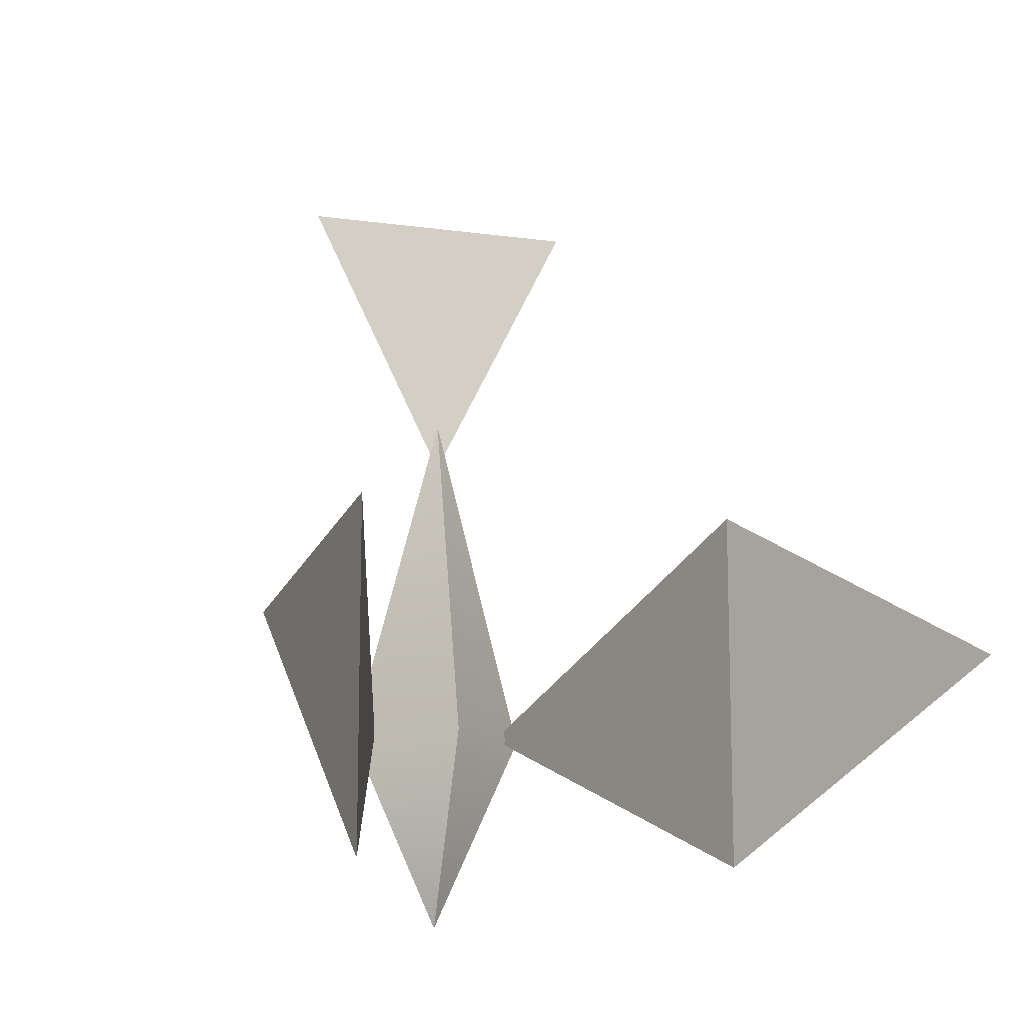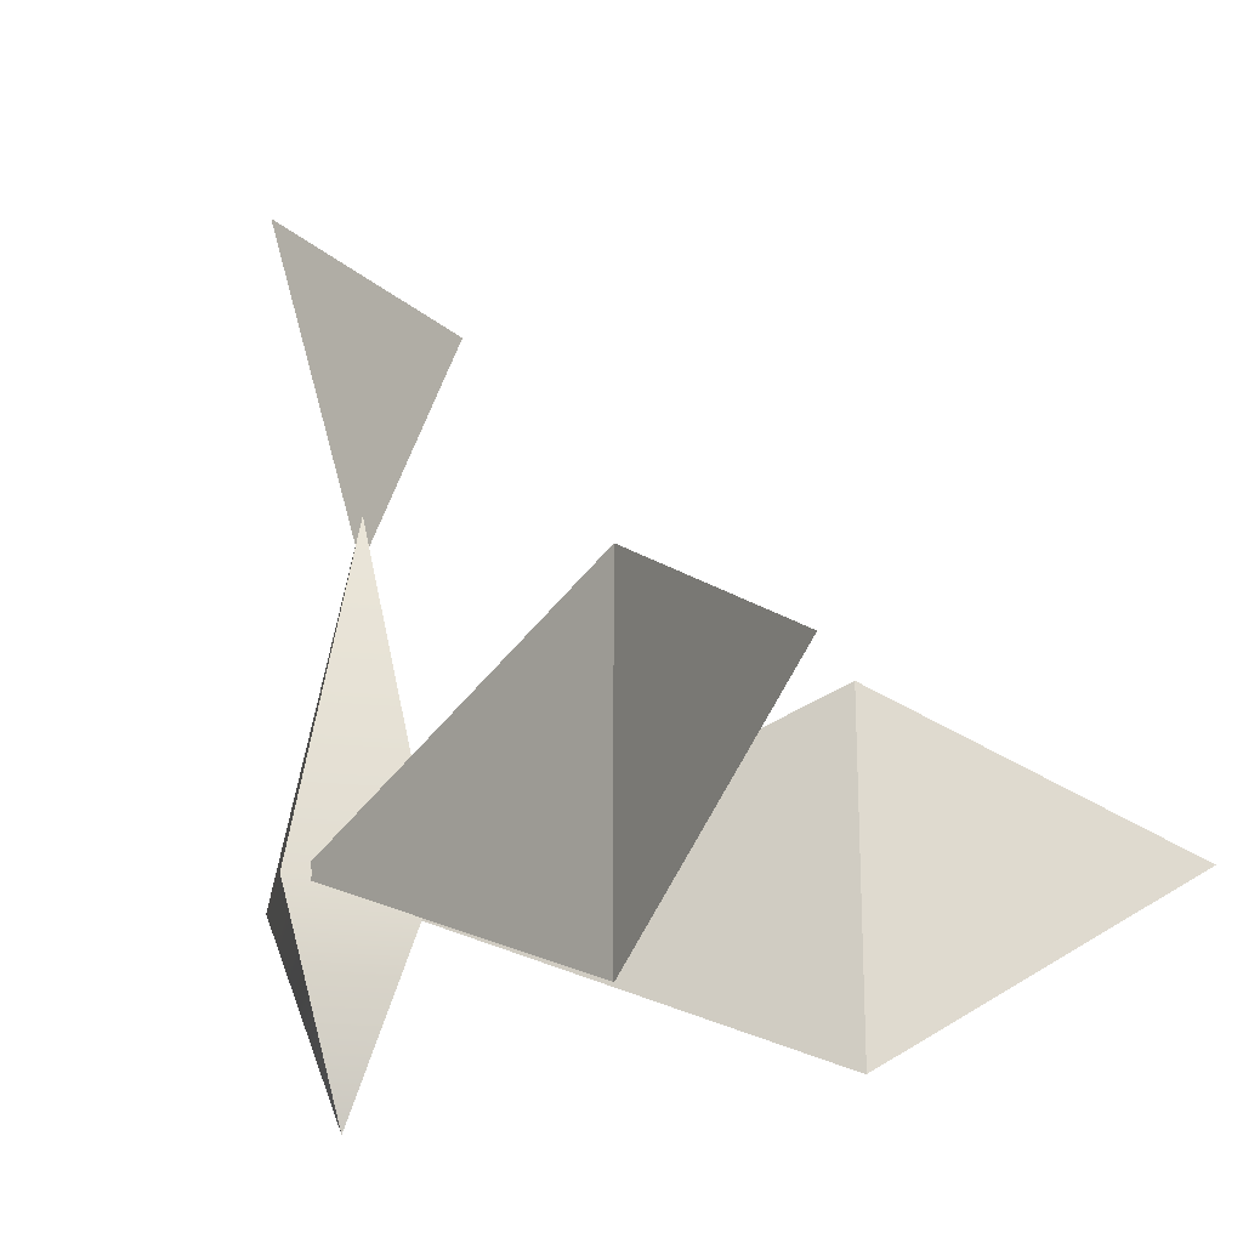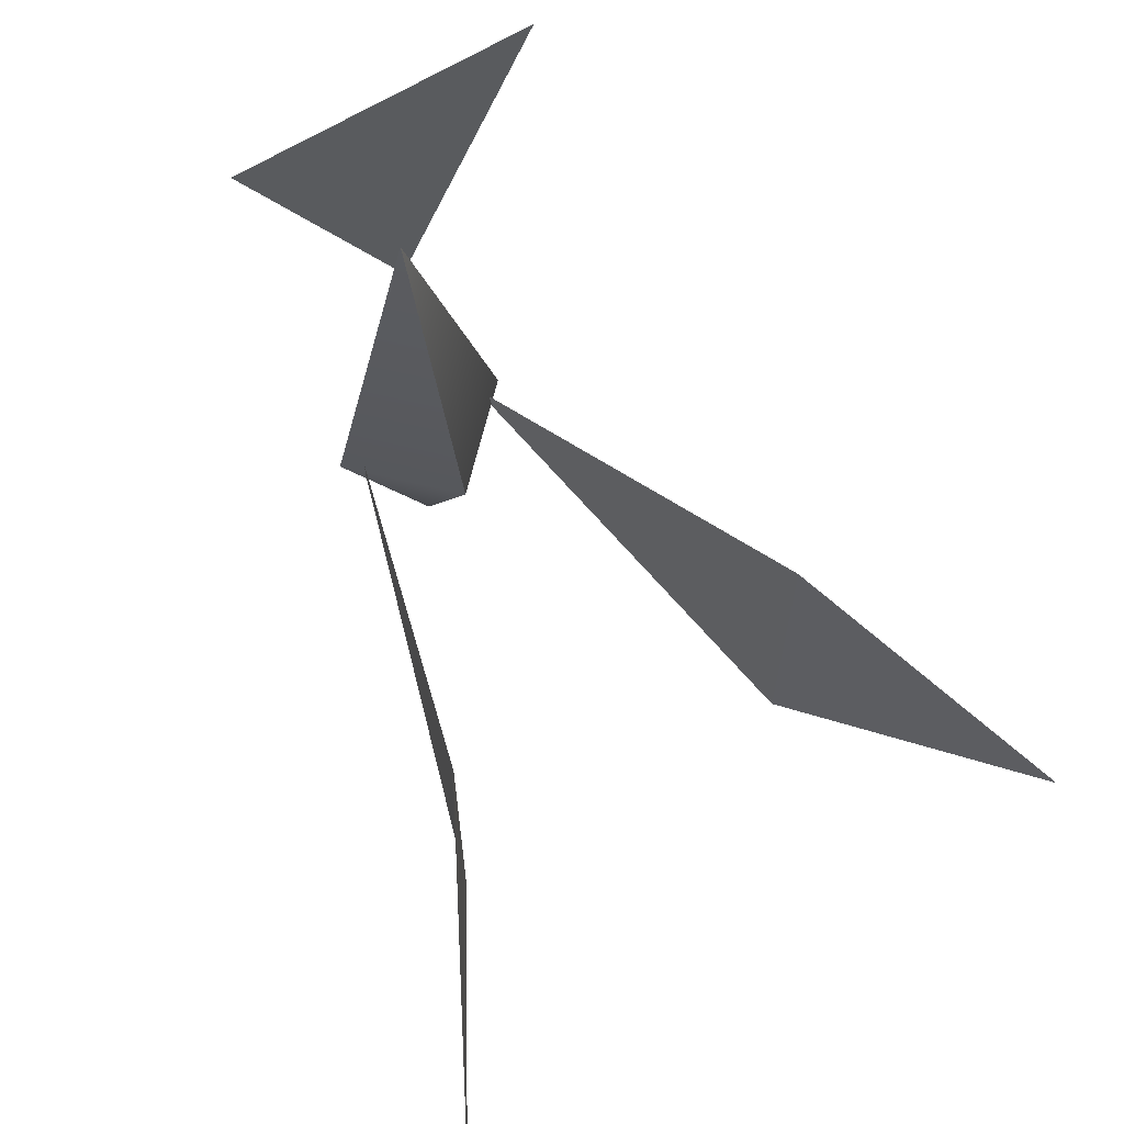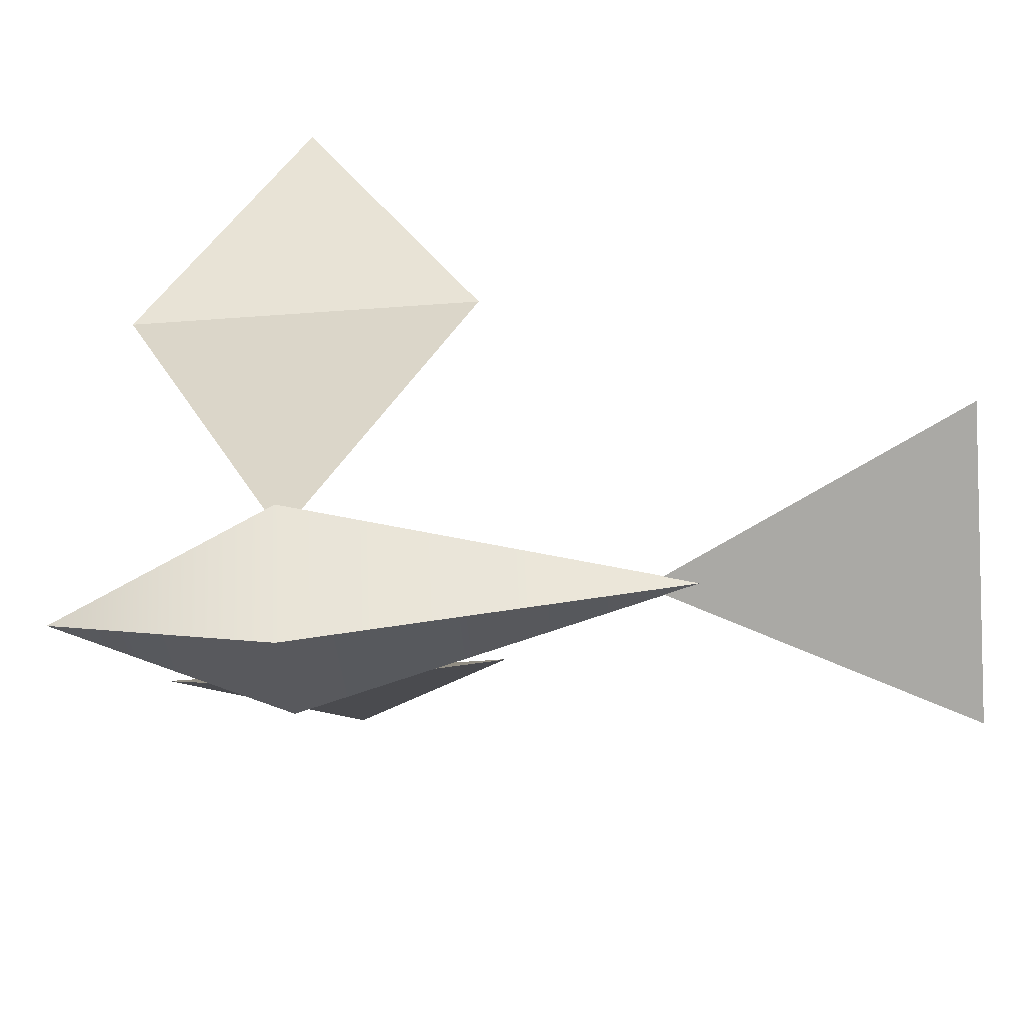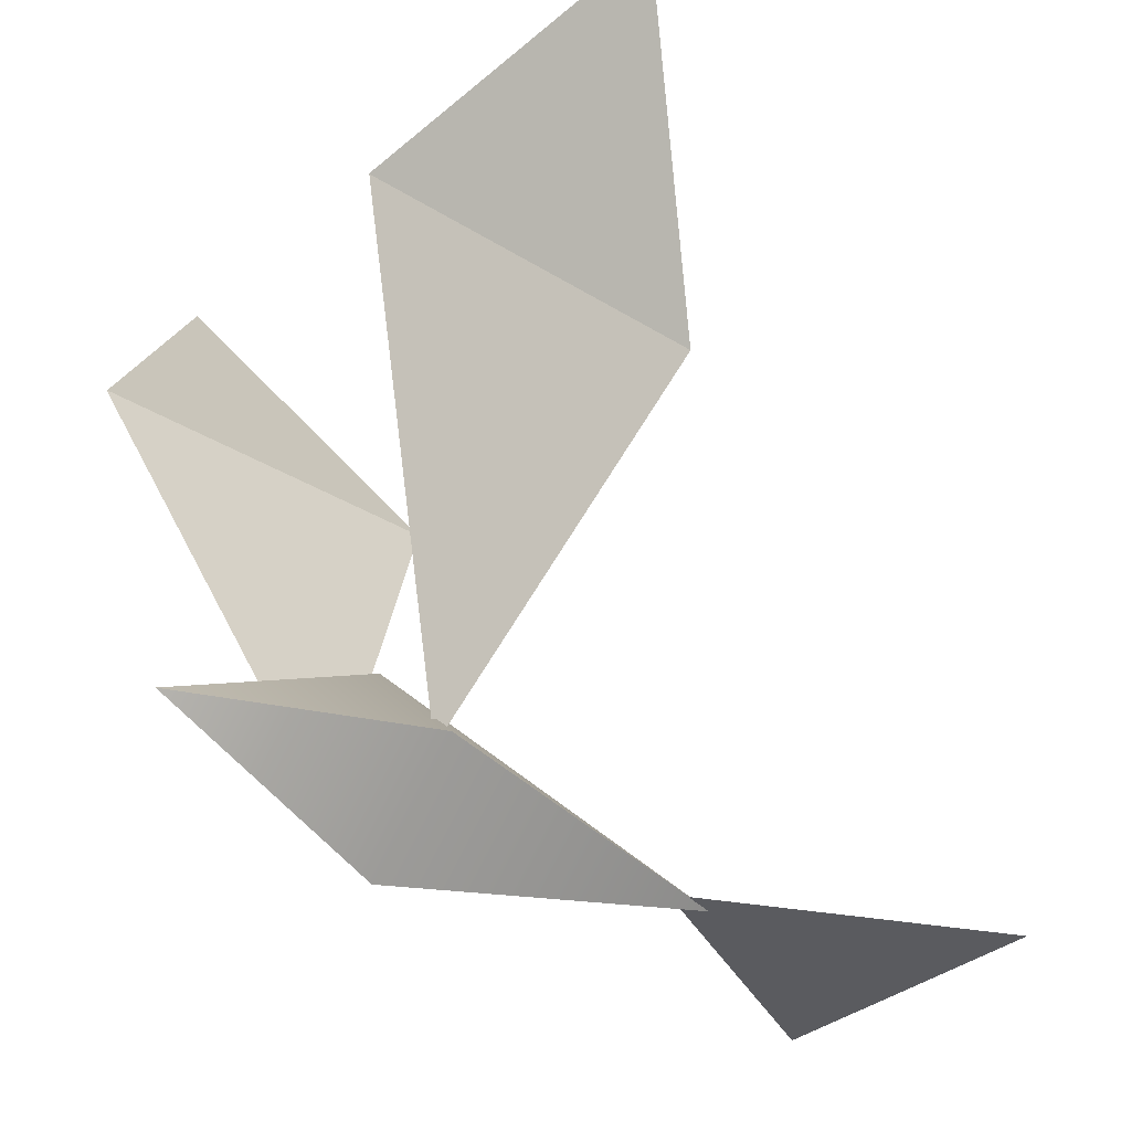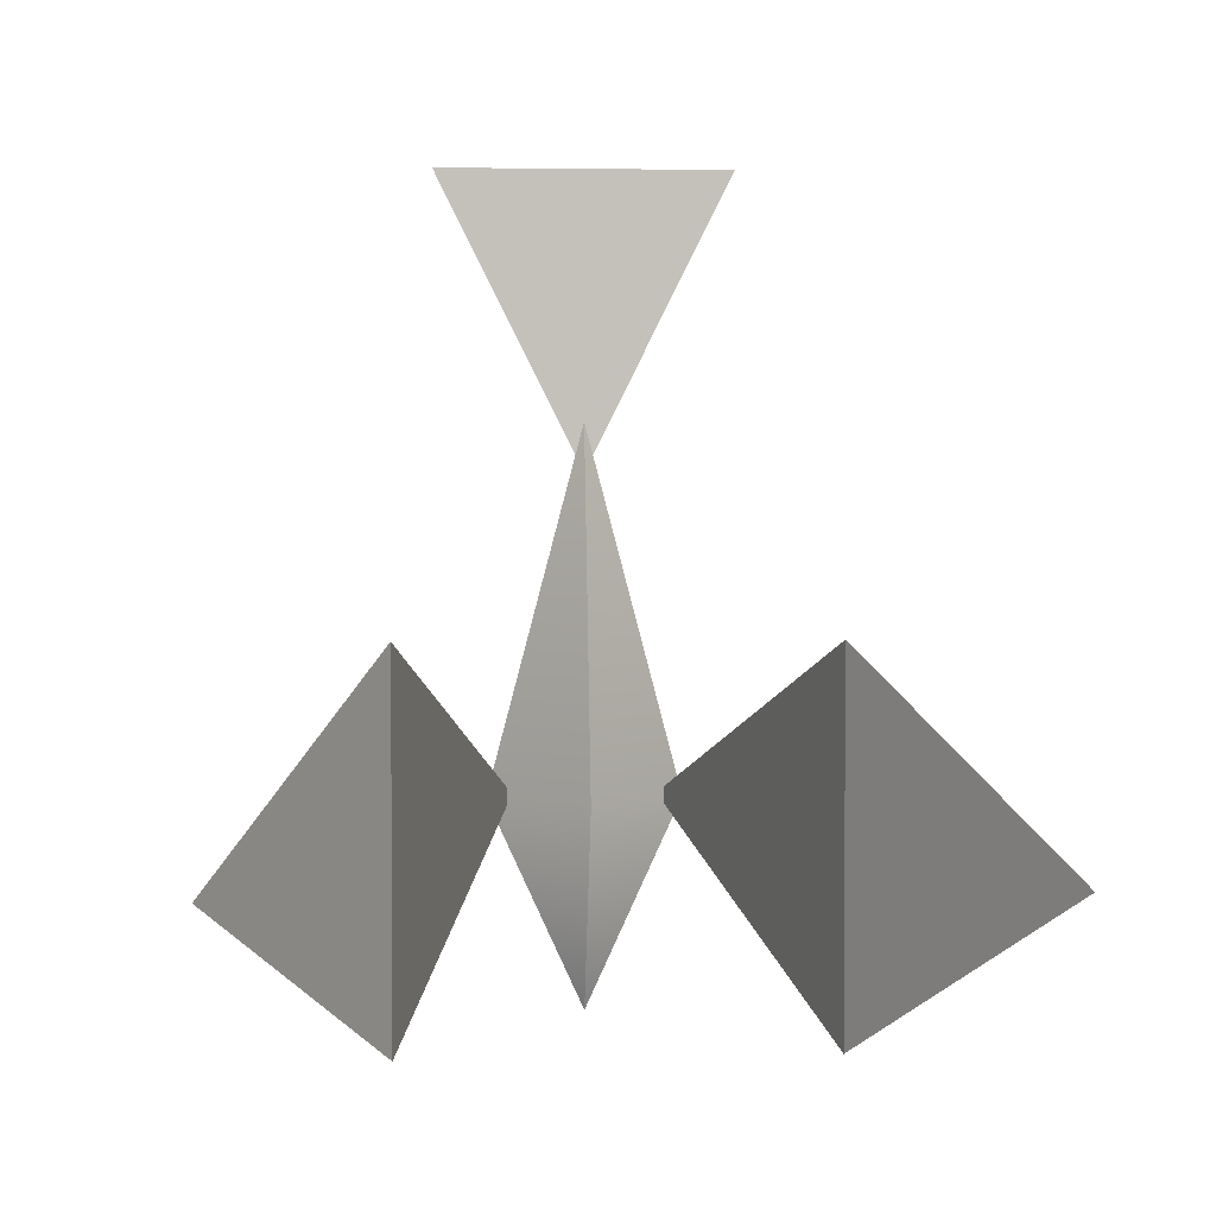
<metadata>
{"format":"obj","ext":"obj","renderer":"f3d","projection":"perspective","resolution":1024,"background":"white","views":[{"elev":-13.3,"azim":162.5,"up":"+Z"},{"elev":-21.0,"azim":123.7,"up":"+Z"},{"elev":66.5,"azim":148.7,"up":"+Z"},{"elev":-75.3,"azim":-86.1,"up":"+Y"},{"elev":-33.5,"azim":-130.8,"up":"+Y"},{"elev":3.0,"azim":175.4,"up":"+Z"}]}
</metadata>
<code>
g flockBird02_mesh
v -0.4095 0.7902 0.3849
v -0.7274 1.358 0.006994
v -0.4095 0.7902 -0.3709
v -0.001419 -0.2967 0
v 3.469e-16 -0.08937 0.7877
v 0.2074 -0.08795 0
v -0.001419 -0.2967 0
v -0.2074 -0.09079 0
v 3.469e-16 -0.08937 0.7877
v 3.469e-16 -0.08937 -0.4525
v -0.2074 -0.09079 0
v -0.001419 -0.2967 0
v 3.469e-16 -0.08937 -0.4525
v -0.001419 -0.2967 0
v 0.2074 -0.08795 0
v -0.3157 -0.0888 1.312
v -2.465e-32 -0.08937 0.6809
v 0.3157 -0.0888 1.312
v 0.152 -0.08937 0.006994
v 0.4095 0.7902 -0.3709
v 0.4095 0.7902 0.3849
v -0.4101 0.7885 -0.3709
v -0.7287 1.357 0.006994
v -0.4101 0.7885 0.3849
v 0.41 0.7885 0.3849
v 0.7287 1.357 0.006994
v 0.41 0.7885 -0.3709
v -0.3157 -0.08994 1.312
v 0.3157 -0.08994 1.312
v -2.465e-32 -0.09051 0.6809
v 0.4095 0.7902 -0.3709
v 0.7273 1.358 0.006994
v 0.4095 0.7902 0.3849
v 0.152 -0.09319 0.006994
v 0.41 0.7885 0.3849
v 0.41 0.7885 -0.3709
v -0.152 -0.09319 0.006994
v -0.4101 0.7885 -0.3709
v -0.4101 0.7885 0.3849
v -0.152 -0.08937 0.006994
v -0.4095 0.7902 0.3849
v -0.4095 0.7902 -0.3709
v 3.469e-16 -0.08937 0.7877
v -0.2074 -0.09079 0
v 0.001419 0.118 0
v 3.469e-16 -0.08937 -0.4525
v 3.469e-16 -0.08937 0.7877
v 0.001419 0.118 0
v 0.2074 -0.08795 0
v 3.469e-16 -0.08937 -0.4525
g flockBird02_mesh_0
f 3 2 1
f 6 5 4
f 9 8 7
f 12 11 10
f 15 14 13
f 18 17 16
f 21 20 19
f 24 23 22
f 27 26 25
f 30 29 28
f 33 32 31
f 36 35 34
f 39 38 37
f 42 41 40
f 45 44 43
f 45 46 44
f 49 48 47
f 49 50 48

</code>
